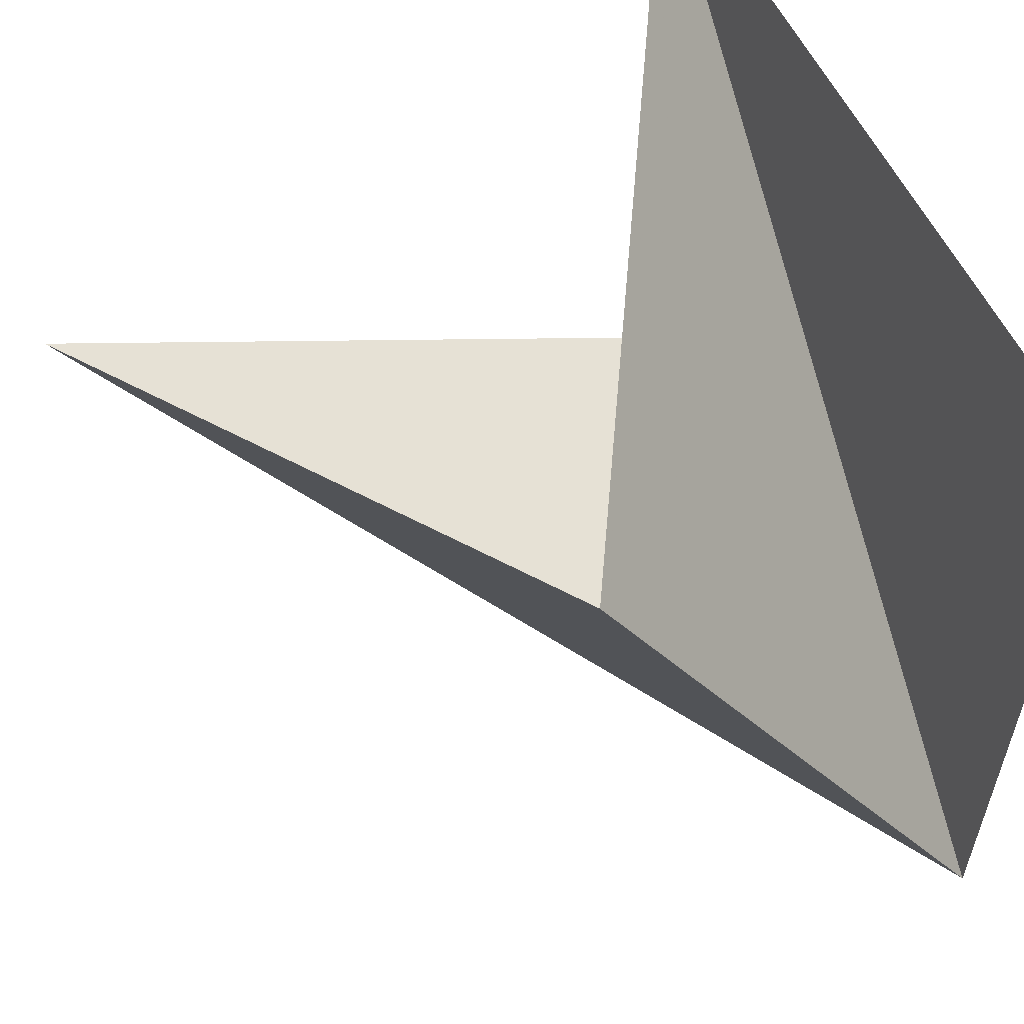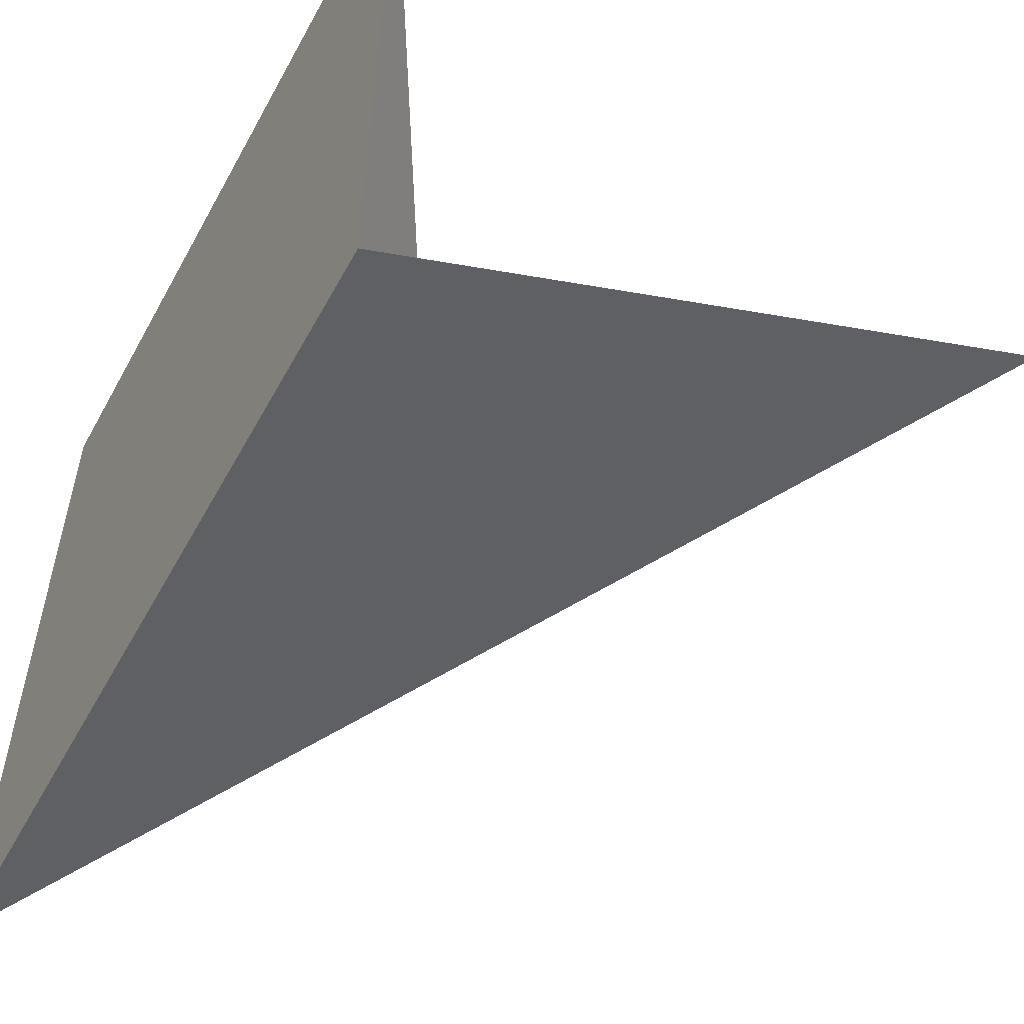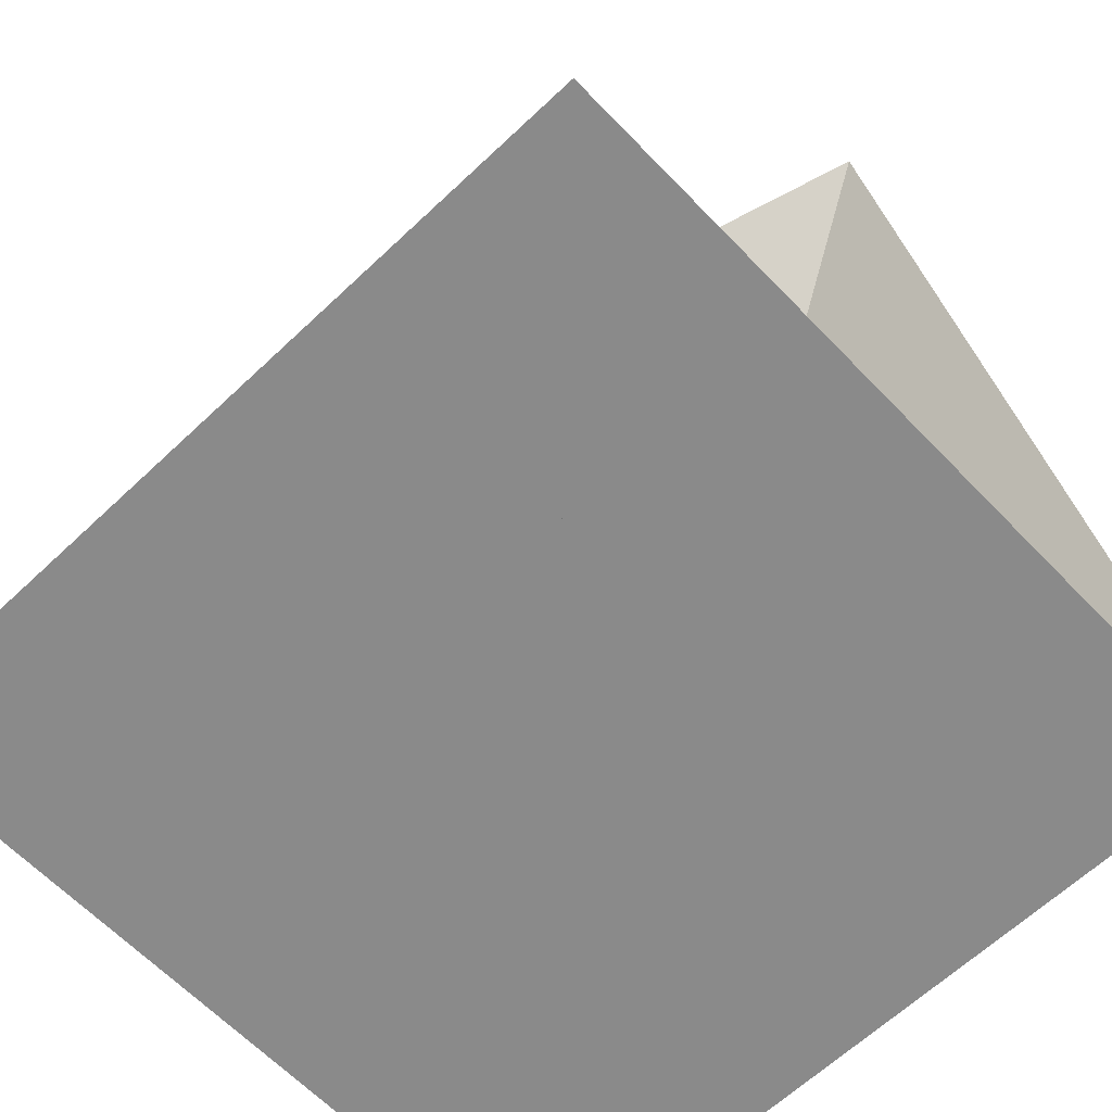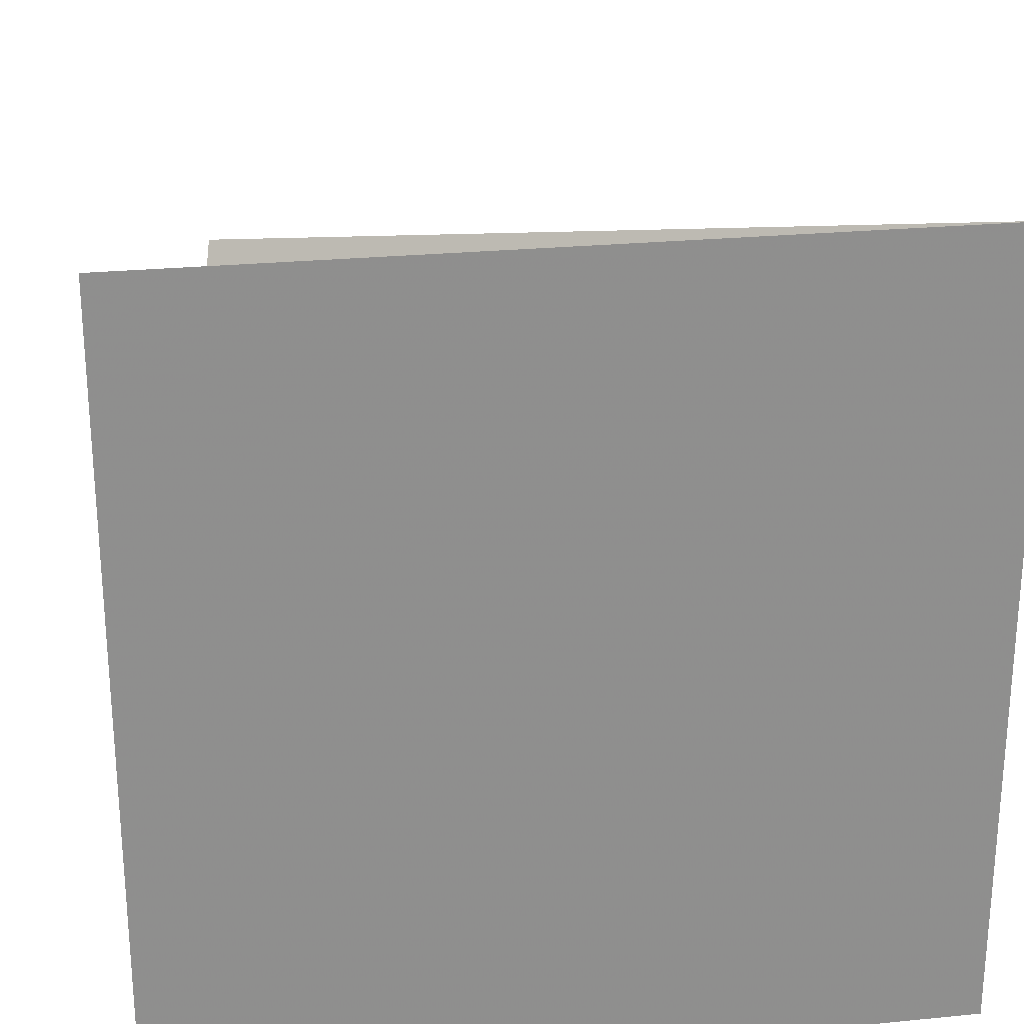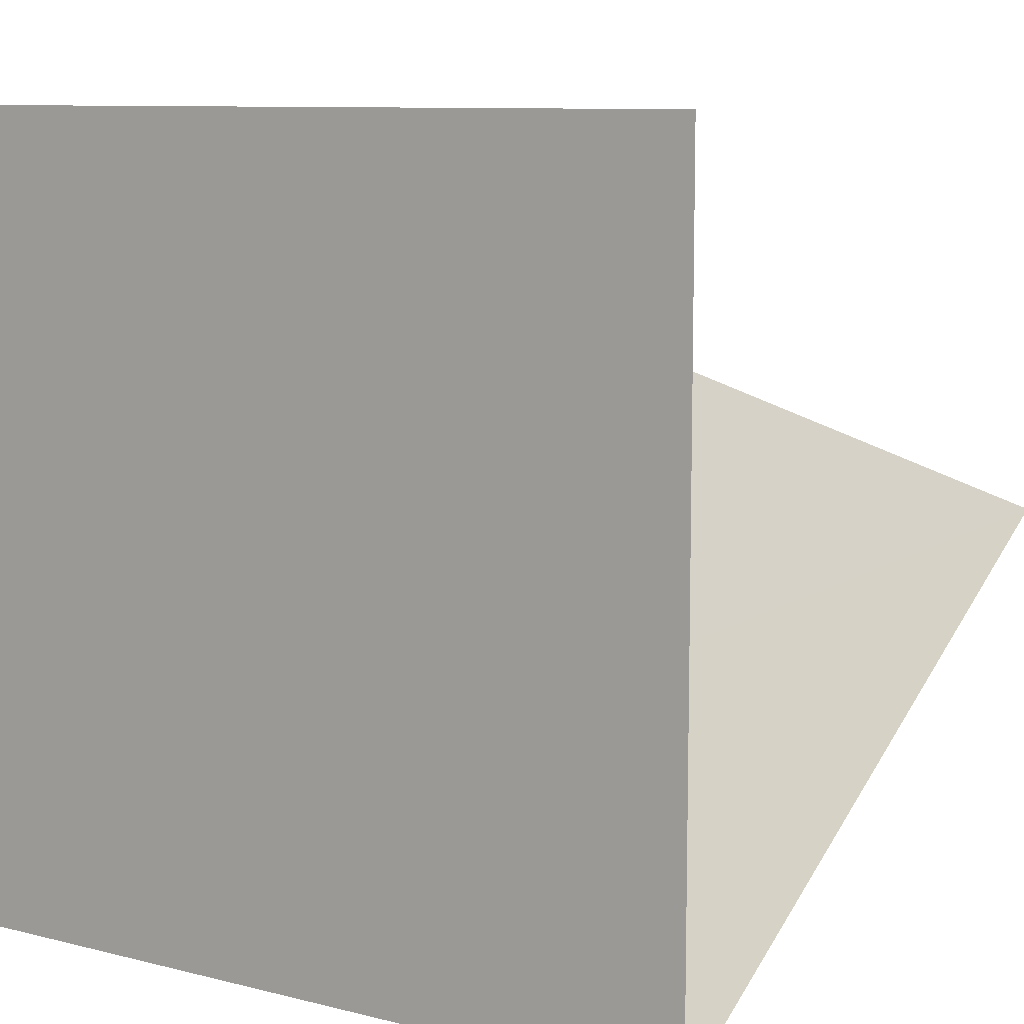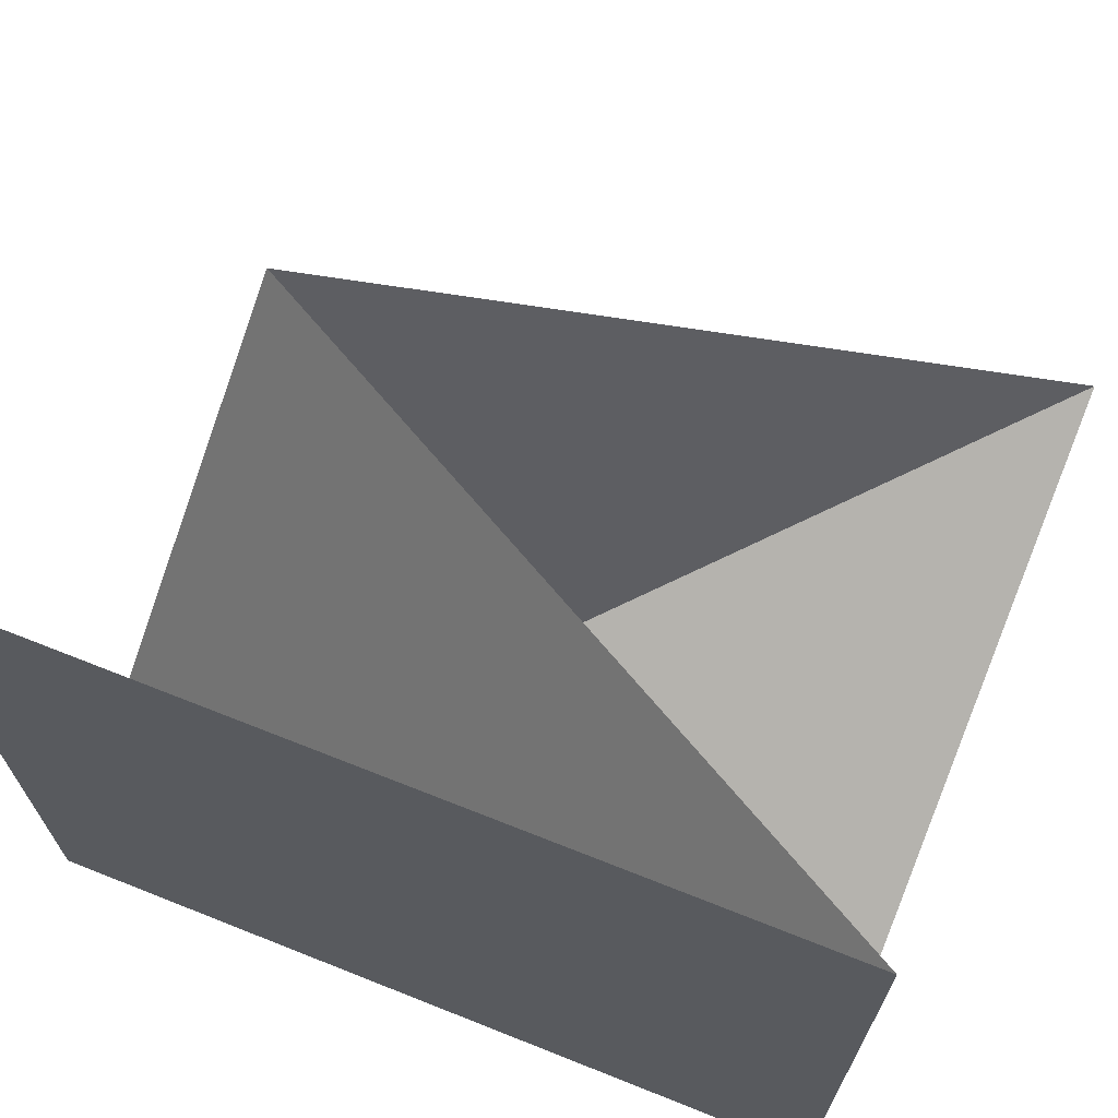
<metadata>
{"format":"obj","ext":"obj","renderer":"f3d","projection":"perspective","resolution":1024,"background":"white","views":[{"elev":57.4,"azim":64.8,"up":"+Y"},{"elev":-55.3,"azim":-118.5,"up":"+Y"},{"elev":-63.4,"azim":-136.3,"up":"+Z"},{"elev":25.3,"azim":170.9,"up":"+Y"},{"elev":9.4,"azim":-146.6,"up":"+Y"},{"elev":69.1,"azim":-158.3,"up":"+Y"}]}
</metadata>
<code>
v 3.02e-16 2 1.732e-16
v -1.421e-16 -6.661e-16 -1.489e-32
v -2 2 3.464e-16
v -2 1.599e-16 -1.732e-16
v -1.421e-16 3.59e-16 4.009e-33
v -3.413e-16 2 -7.174e-17
v -2 2 -2.449e-16
v -2 2 2.469e-32
v -1.421e-16 -2.842e-16 -1.231e-32
v -2 1.599e-16 -1.732e-16
v -2 -5.684e-16 0
v 0 -1.421e-16 0
v -2 2 0
v -4.089e-16 -6.862e-16 -8.551e-17
v -2 -7.553e-16 1.753e-16
v -2 0.9781 1.745
v -3.512e-16 -6.928e-16 -1.564e-17
v -2 0.9781 1.745
v -0.2929 1.707 1
v -1.421e-16 -6.661e-16 -1.233e-32
v -0.2929 1.707 1
v -2 2 4.841e-16
f 1 2 3
f 4 5 6 7
f 8 9 10
f 11 12 13
f 14 15 16
f 17 18 19
f 20 21 22

</code>
